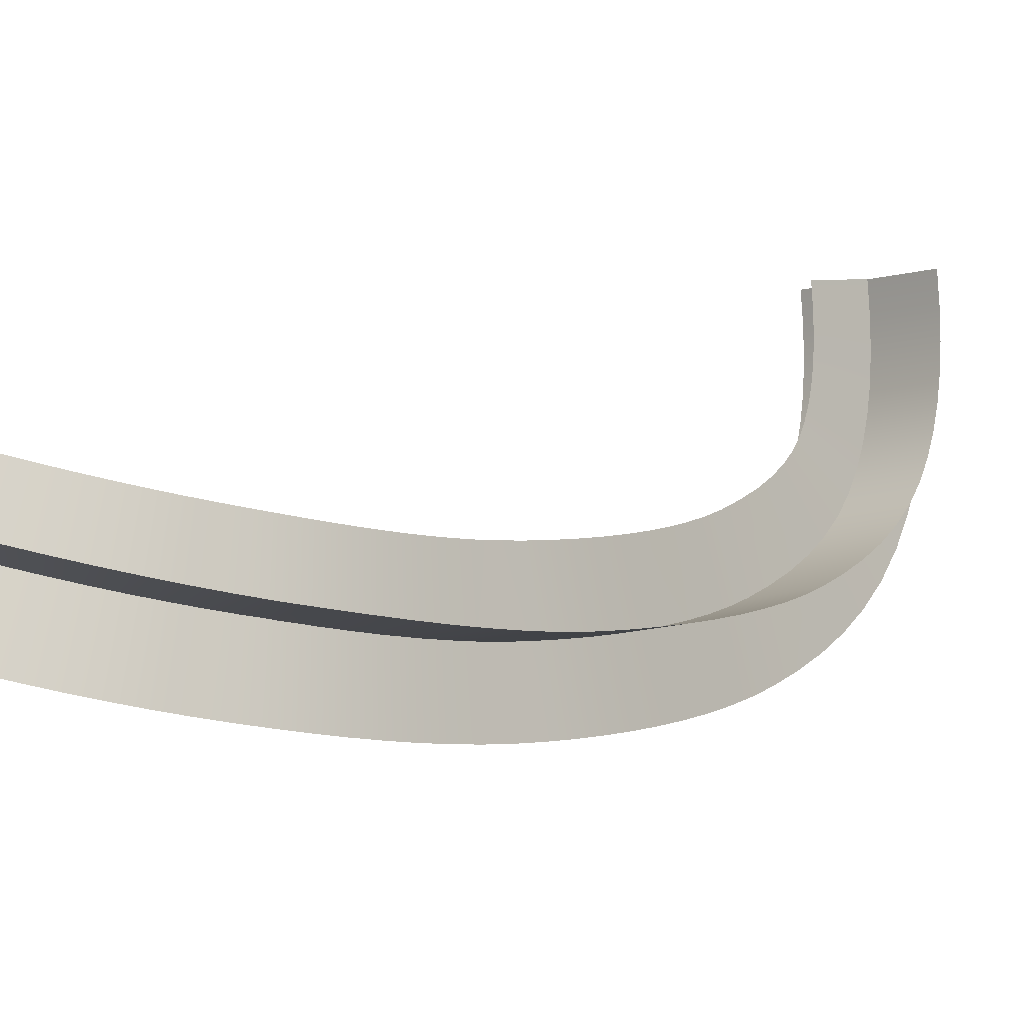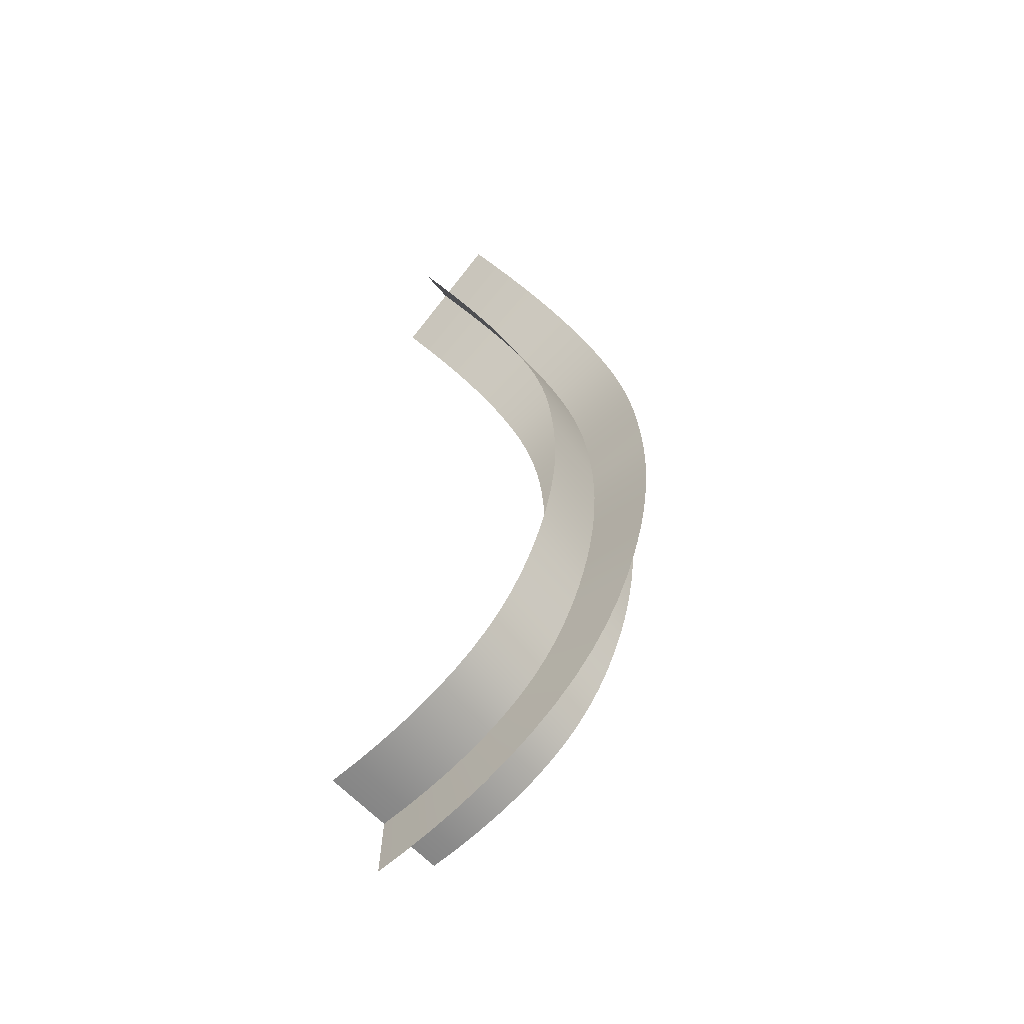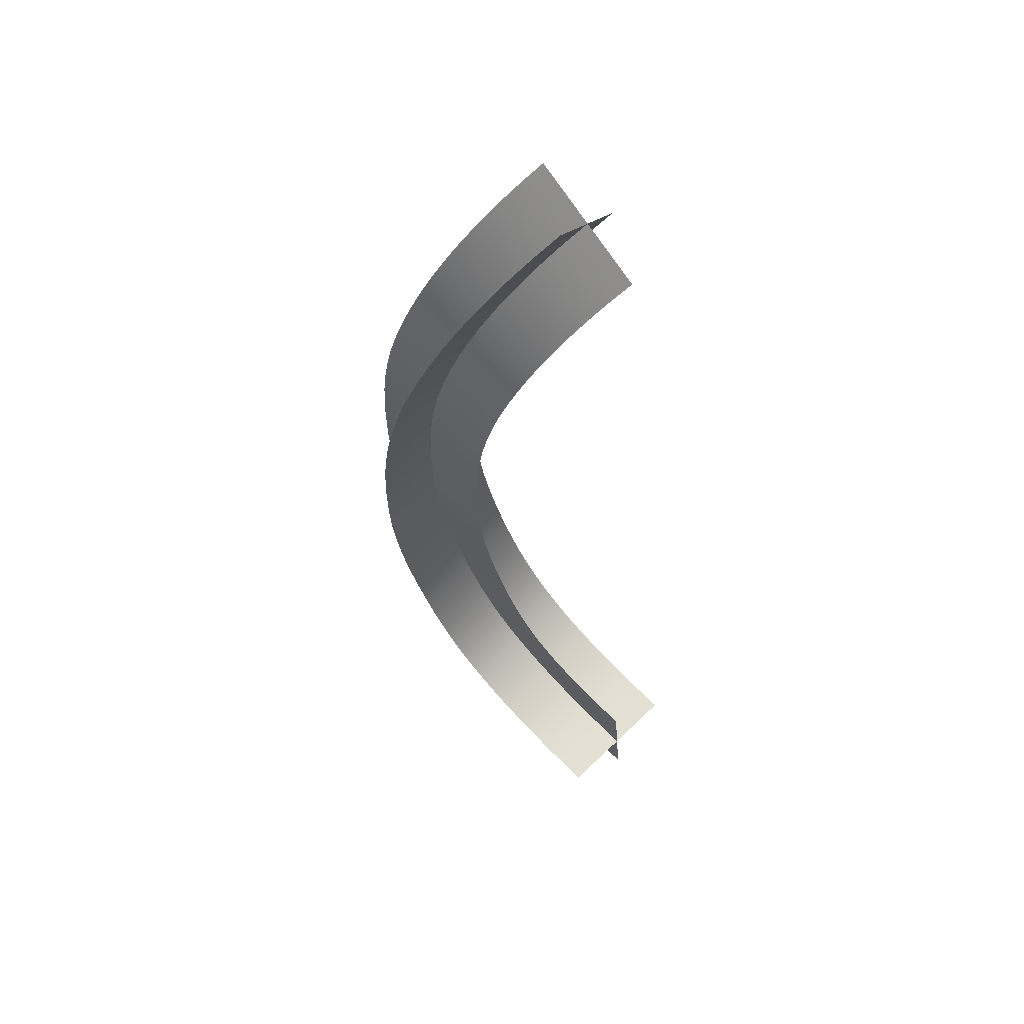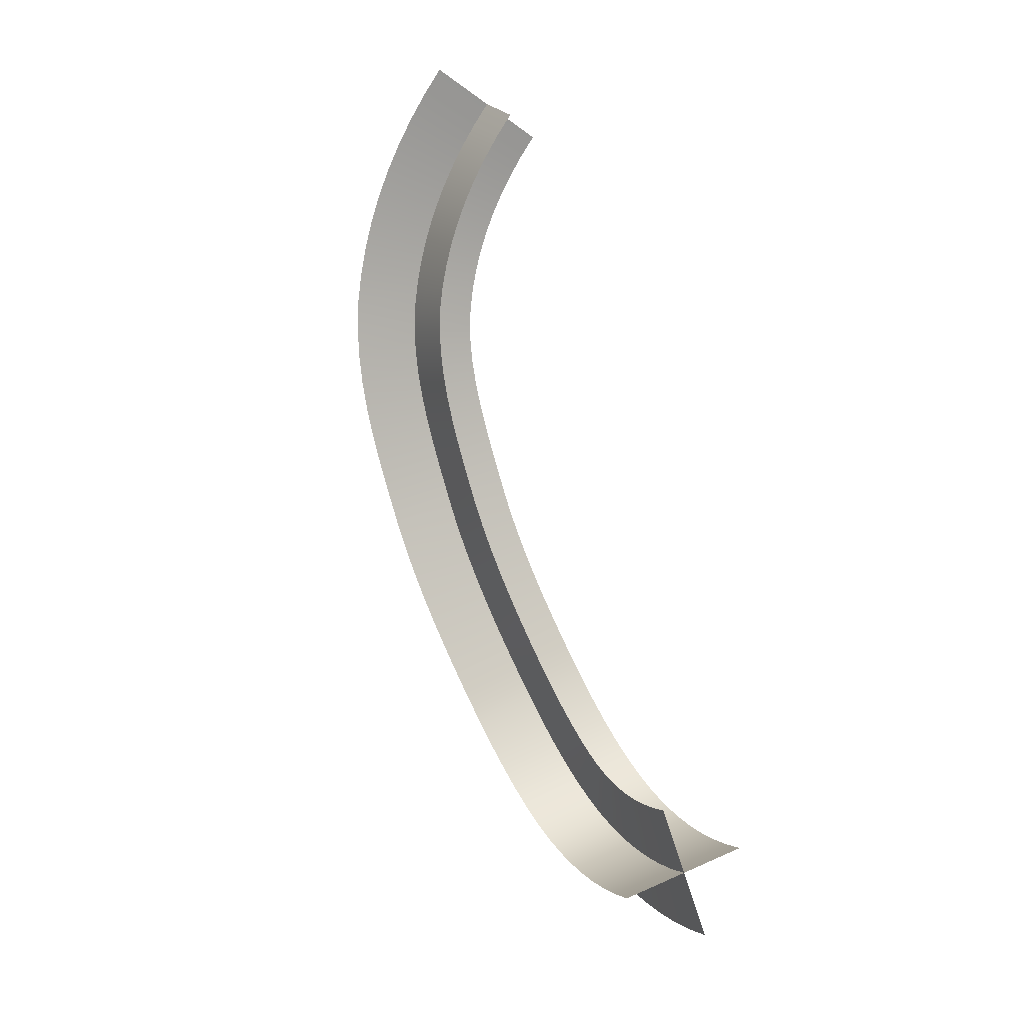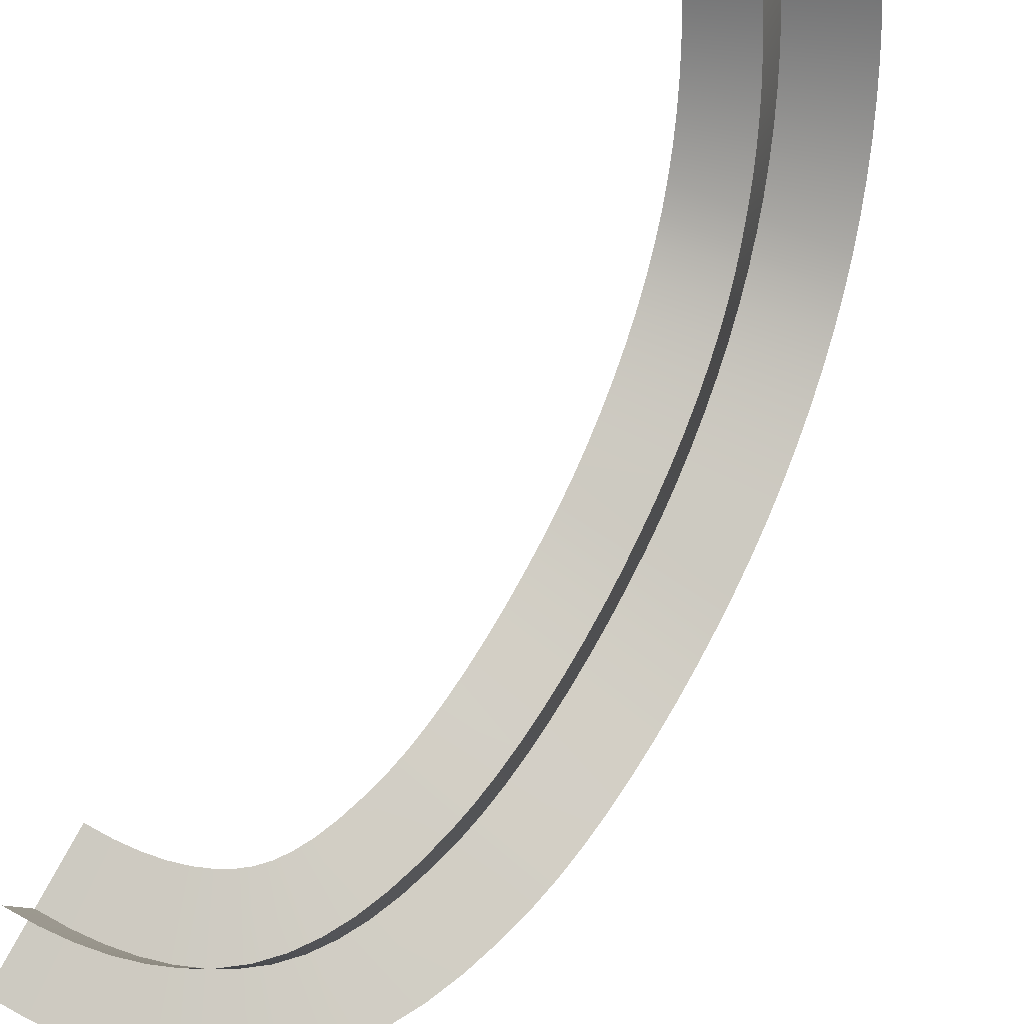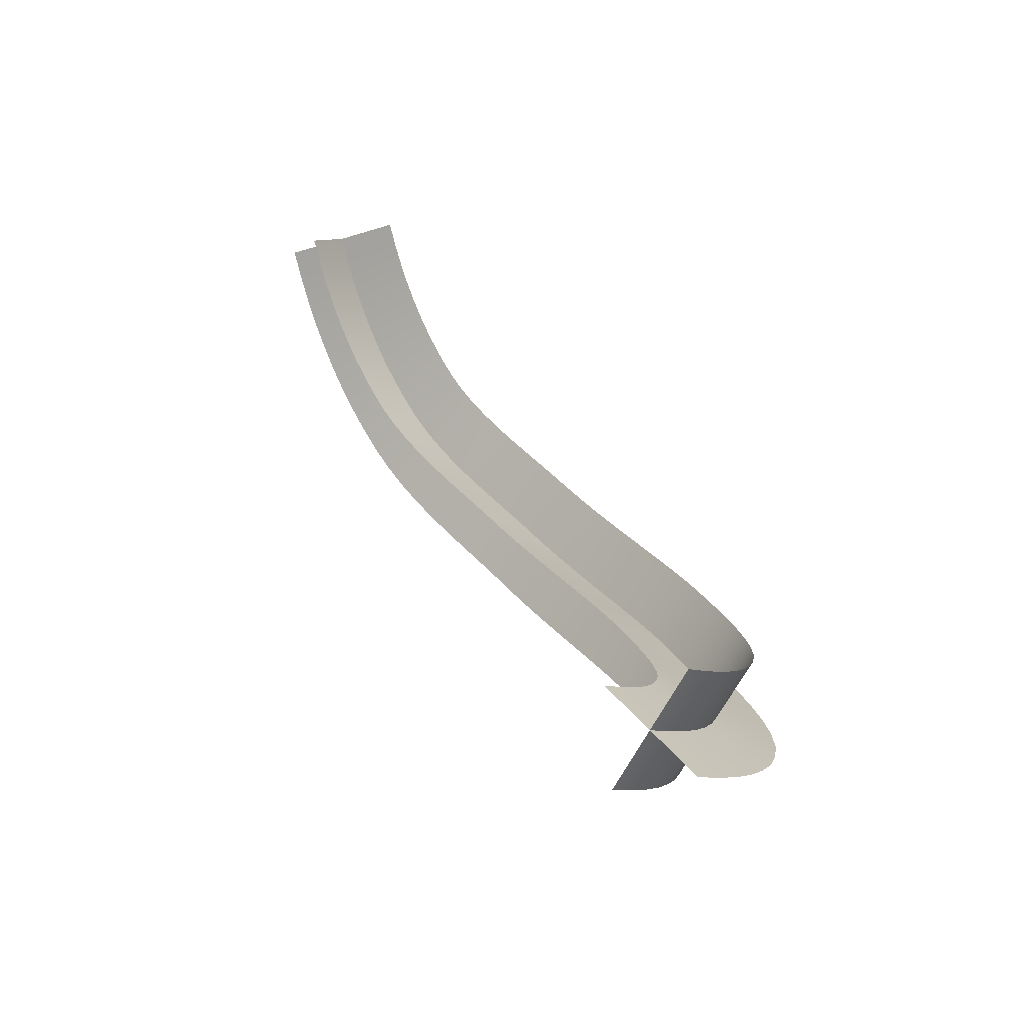
<metadata>
{"format":"obj","ext":"obj","renderer":"f3d","projection":"perspective","resolution":1024,"background":"white","views":[{"elev":61.5,"azim":58.5,"up":"+Y"},{"elev":-24.6,"azim":6.5,"up":"+Z"},{"elev":26.7,"azim":-168.8,"up":"+Z"},{"elev":-28.6,"azim":-142.8,"up":"+Z"},{"elev":-51.6,"azim":-40.6,"up":"+Y"},{"elev":-41.7,"azim":-75.3,"up":"+Z"}]}
</metadata>
<code>
g Plane01
v -0.2714 -0.07864 0.1212
v -0.2598 -0.2263 -0.08331
v -0.2356 -0.09882 0.1397
v -0.2096 -0.2546 -0.05729
v -0.2035 -0.115 0.1588
v -0.1612 -0.2789 -0.02862
v -0.175 -0.1272 0.1781
v -0.1148 -0.2989 0.002933
v -0.1501 -0.1359 0.1975
v -0.07042 -0.3143 0.03756
v -0.1285 -0.1414 0.2169
v -0.02832 -0.325 0.07536
v -0.1098 -0.144 0.2362
v 0.01111 -0.3304 0.1163
v -0.09396 -0.1438 0.2556
v 0.05073 -0.3297 0.1648
v -0.07989 -0.1404 0.2766
v 0.08609 -0.3212 0.2174
v -0.06665 -0.1333 0.3008
v 0.1151 -0.306 0.2705
v -0.05408 -0.1222 0.3291
v 0.1384 -0.2855 0.3234
v -0.04235 -0.1067 0.3619
v 0.157 -0.2611 0.3757
v -0.03165 -0.08698 0.3988
v 0.1718 -0.2337 0.4279
v -0.02238 -0.06421 0.4382
v 0.1835 -0.2046 0.4791
v -0.01711 -0.0461 0.4669
v 0.1911 -0.1783 0.5208
v -0.01258 -0.02401 0.499
v 0.1971 -0.1495 0.5628
v -0.009005 0.001249 0.5335
v 0.2014 -0.1186 0.6052
v -0.006506 0.02888 0.5697
v 0.2042 -0.0862 0.6478
v -0.005163 0.0581 0.607
v 0.2056 -0.05295 0.6906
v -0.005025 0.08816 0.6448
v 0.2056 -0.01945 0.7333
v -0.00612 0.1183 0.6827
v 0.204 0.01368 0.7756
v -0.008464 0.1479 0.72
v 0.201 0.04579 0.8171
v -0.01206 0.1762 0.7563
v 0.1965 0.07619 0.8577
v -0.01698 0.2034 0.7918
v 0.1907 0.1075 0.8986
v -0.02287 0.2318 0.8273
v 0.184 0.1399 0.9392
v -0.02986 0.2607 0.8627
v 0.176 0.1726 0.9794
v -0.03815 0.2896 0.8979
v 0.1665 0.2052 1.019
v -0.0479 0.318 0.9329
v 0.1553 0.2369 1.059
v -0.05929 0.3452 0.9678
v 0.1422 0.2672 1.098
v -0.07249 0.3709 1.002
v 0.1268 0.2955 1.138
v -0.08768 0.3944 1.037
v 0.1091 0.3211 1.177
v -0.1051 0.4153 1.071
v 0.08873 0.3434 1.216
v -0.1249 0.4329 1.106
v 0.06613 0.3633 1.255
v -0.1466 0.4488 1.14
v 0.04142 0.3813 1.294
v -0.1703 0.4629 1.174
v 0.01459 0.3973 1.333
v -0.1959 0.4752 1.208
v -0.01432 0.4113 1.372
v -0.2235 0.4859 1.242
v -0.04532 0.4232 1.41
v -0.253 0.4947 1.276
v -0.07836 0.4331 1.448
v -0.2846 0.5018 1.31
v -0.1134 0.441 1.486
v -0.3182 0.5072 1.344
v -0.1505 0.4469 1.523
v -0.3538 0.5107 1.378
v -0.1896 0.4509 1.56
v -0.342 -0.236 0.07487
v -0.1892 -0.06899 -0.03701
v -0.2985 -0.2605 0.09744
v -0.1467 -0.09292 -0.01501
v -0.2576 -0.281 0.1217
v -0.1071 -0.1128 0.00848
v -0.2195 -0.2974 0.1476
v -0.07034 -0.1287 0.03345
v -0.1841 -0.3098 0.1752
v -0.03644 -0.1405 0.05988
v -0.1515 -0.318 0.2044
v -0.00537 -0.1483 0.08777
v -0.1216 -0.3221 0.2354
v 0.0229 -0.1522 0.1171
v -0.09278 -0.3217 0.2707
v 0.04955 -0.1518 0.1497
v -0.06712 -0.3155 0.3089
v 0.07332 -0.1461 0.185
v -0.04542 -0.304 0.3487
v 0.09386 -0.1353 0.2226
v -0.02722 -0.2879 0.39
v 0.1115 -0.1198 0.2625
v -0.01205 -0.2677 0.4329
v 0.1267 -0.1002 0.3047
v 0.0005615 -0.244 0.4775
v 0.1396 -0.07671 0.3492
v 0.01087 -0.2179 0.5228
v 0.1502 -0.05091 0.3945
v 0.01764 -0.1947 0.5596
v 0.1564 -0.02976 0.4281
v 0.02297 -0.1686 0.5975
v 0.1615 -0.004888 0.4642
v 0.02692 -0.1403 0.6362
v 0.1655 0.02298 0.5024
v 0.02951 -0.1104 0.6754
v 0.1682 0.05312 0.5421
v 0.03074 -0.07969 0.7147
v 0.1697 0.08484 0.5829
v 0.03062 -0.04874 0.7538
v 0.1699 0.1175 0.6244
v 0.02915 -0.01829 0.792
v 0.1688 0.1503 0.6662
v 0.02632 0.01091 0.8291
v 0.1662 0.1828 0.7081
v 0.02217 0.03813 0.8642
v 0.1623 0.2142 0.7497
v 0.01669 0.06798 0.9032
v 0.1571 0.2429 0.7873
v 0.01034 0.09842 0.9413
v 0.1508 0.2732 0.8252
v 0.002985 0.1285 0.9781
v 0.1431 0.3048 0.864
v -0.005517 0.1577 1.014
v 0.1339 0.3371 0.9035
v -0.01528 0.1853 1.048
v 0.1227 0.3695 0.944
v -0.02637 0.211 1.081
v 0.1092 0.4015 0.9855
v -0.03883 0.2341 1.112
v 0.09317 0.4323 1.028
v -0.05263 0.2542 1.142
v 0.07404 0.4613 1.072
v -0.06774 0.2711 1.17
v 0.0514 0.4876 1.118
v -0.08566 0.2869 1.201
v 0.02691 0.5093 1.161
v -0.1055 0.3013 1.232
v 0.0002488 0.5288 1.202
v -0.127 0.3142 1.263
v -0.02865 0.546 1.244
v -0.1505 0.3255 1.294
v -0.05975 0.561 1.286
v -0.1758 0.3353 1.325
v -0.093 0.5738 1.327
v -0.203 0.3434 1.357
v -0.1283 0.5844 1.367
v -0.2323 0.35 1.388
v -0.1657 0.5928 1.407
v -0.2635 0.355 1.42
v -0.2051 0.5991 1.447
v -0.2969 0.3583 1.451
v -0.2465 0.6033 1.487
g Plane01_0
f 3 2 1
f 2 3 4
f 5 4 3
f 4 5 6
f 7 6 5
f 6 7 8
f 9 8 7
f 8 9 10
f 11 10 9
f 10 11 12
f 13 12 11
f 12 13 14
f 15 14 13
f 14 15 16
f 17 16 15
f 16 17 18
f 19 18 17
f 18 19 20
f 21 20 19
f 20 21 22
f 23 22 21
f 22 23 24
f 25 24 23
f 24 25 26
f 27 26 25
f 26 27 28
f 29 28 27
f 28 29 30
f 31 30 29
f 30 31 32
f 33 32 31
f 32 33 34
f 35 34 33
f 34 35 36
f 37 36 35
f 36 37 38
f 39 38 37
f 38 39 40
f 41 40 39
f 40 41 42
f 43 42 41
f 42 43 44
f 45 44 43
f 44 45 46
f 47 46 45
f 46 47 48
f 49 48 47
f 48 49 50
f 51 50 49
f 50 51 52
f 53 52 51
f 52 53 54
f 55 54 53
f 54 55 56
f 57 56 55
f 56 57 58
f 59 58 57
f 58 59 60
f 61 60 59
f 60 61 62
f 63 62 61
f 62 63 64
f 65 64 63
f 64 65 66
f 67 66 65
f 66 67 68
f 69 68 67
f 68 69 70
f 71 70 69
f 70 71 72
f 73 72 71
f 72 73 74
f 75 74 73
f 74 75 76
f 77 76 75
f 76 77 78
f 79 78 77
f 78 79 80
f 81 80 79
f 80 81 82
f 85 84 83
f 84 85 86
f 87 86 85
f 86 87 88
f 89 88 87
f 88 89 90
f 91 90 89
f 90 91 92
f 93 92 91
f 92 93 94
f 95 94 93
f 94 95 96
f 97 96 95
f 96 97 98
f 99 98 97
f 98 99 100
f 101 100 99
f 100 101 102
f 103 102 101
f 102 103 104
f 105 104 103
f 104 105 106
f 107 106 105
f 106 107 108
f 109 108 107
f 108 109 110
f 111 110 109
f 110 111 112
f 113 112 111
f 112 113 114
f 115 114 113
f 114 115 116
f 117 116 115
f 116 117 118
f 119 118 117
f 118 119 120
f 121 120 119
f 120 121 122
f 123 122 121
f 122 123 124
f 125 124 123
f 124 125 126
f 127 126 125
f 126 127 128
f 129 128 127
f 128 129 130
f 131 130 129
f 130 131 132
f 133 132 131
f 132 133 134
f 135 134 133
f 134 135 136
f 137 136 135
f 136 137 138
f 139 138 137
f 138 139 140
f 141 140 139
f 140 141 142
f 143 142 141
f 142 143 144
f 145 144 143
f 144 145 146
f 147 146 145
f 146 147 148
f 149 148 147
f 148 149 150
f 151 150 149
f 150 151 152
f 153 152 151
f 152 153 154
f 155 154 153
f 154 155 156
f 157 156 155
f 156 157 158
f 159 158 157
f 158 159 160
f 161 160 159
f 160 161 162
f 163 162 161
f 162 163 164

</code>
